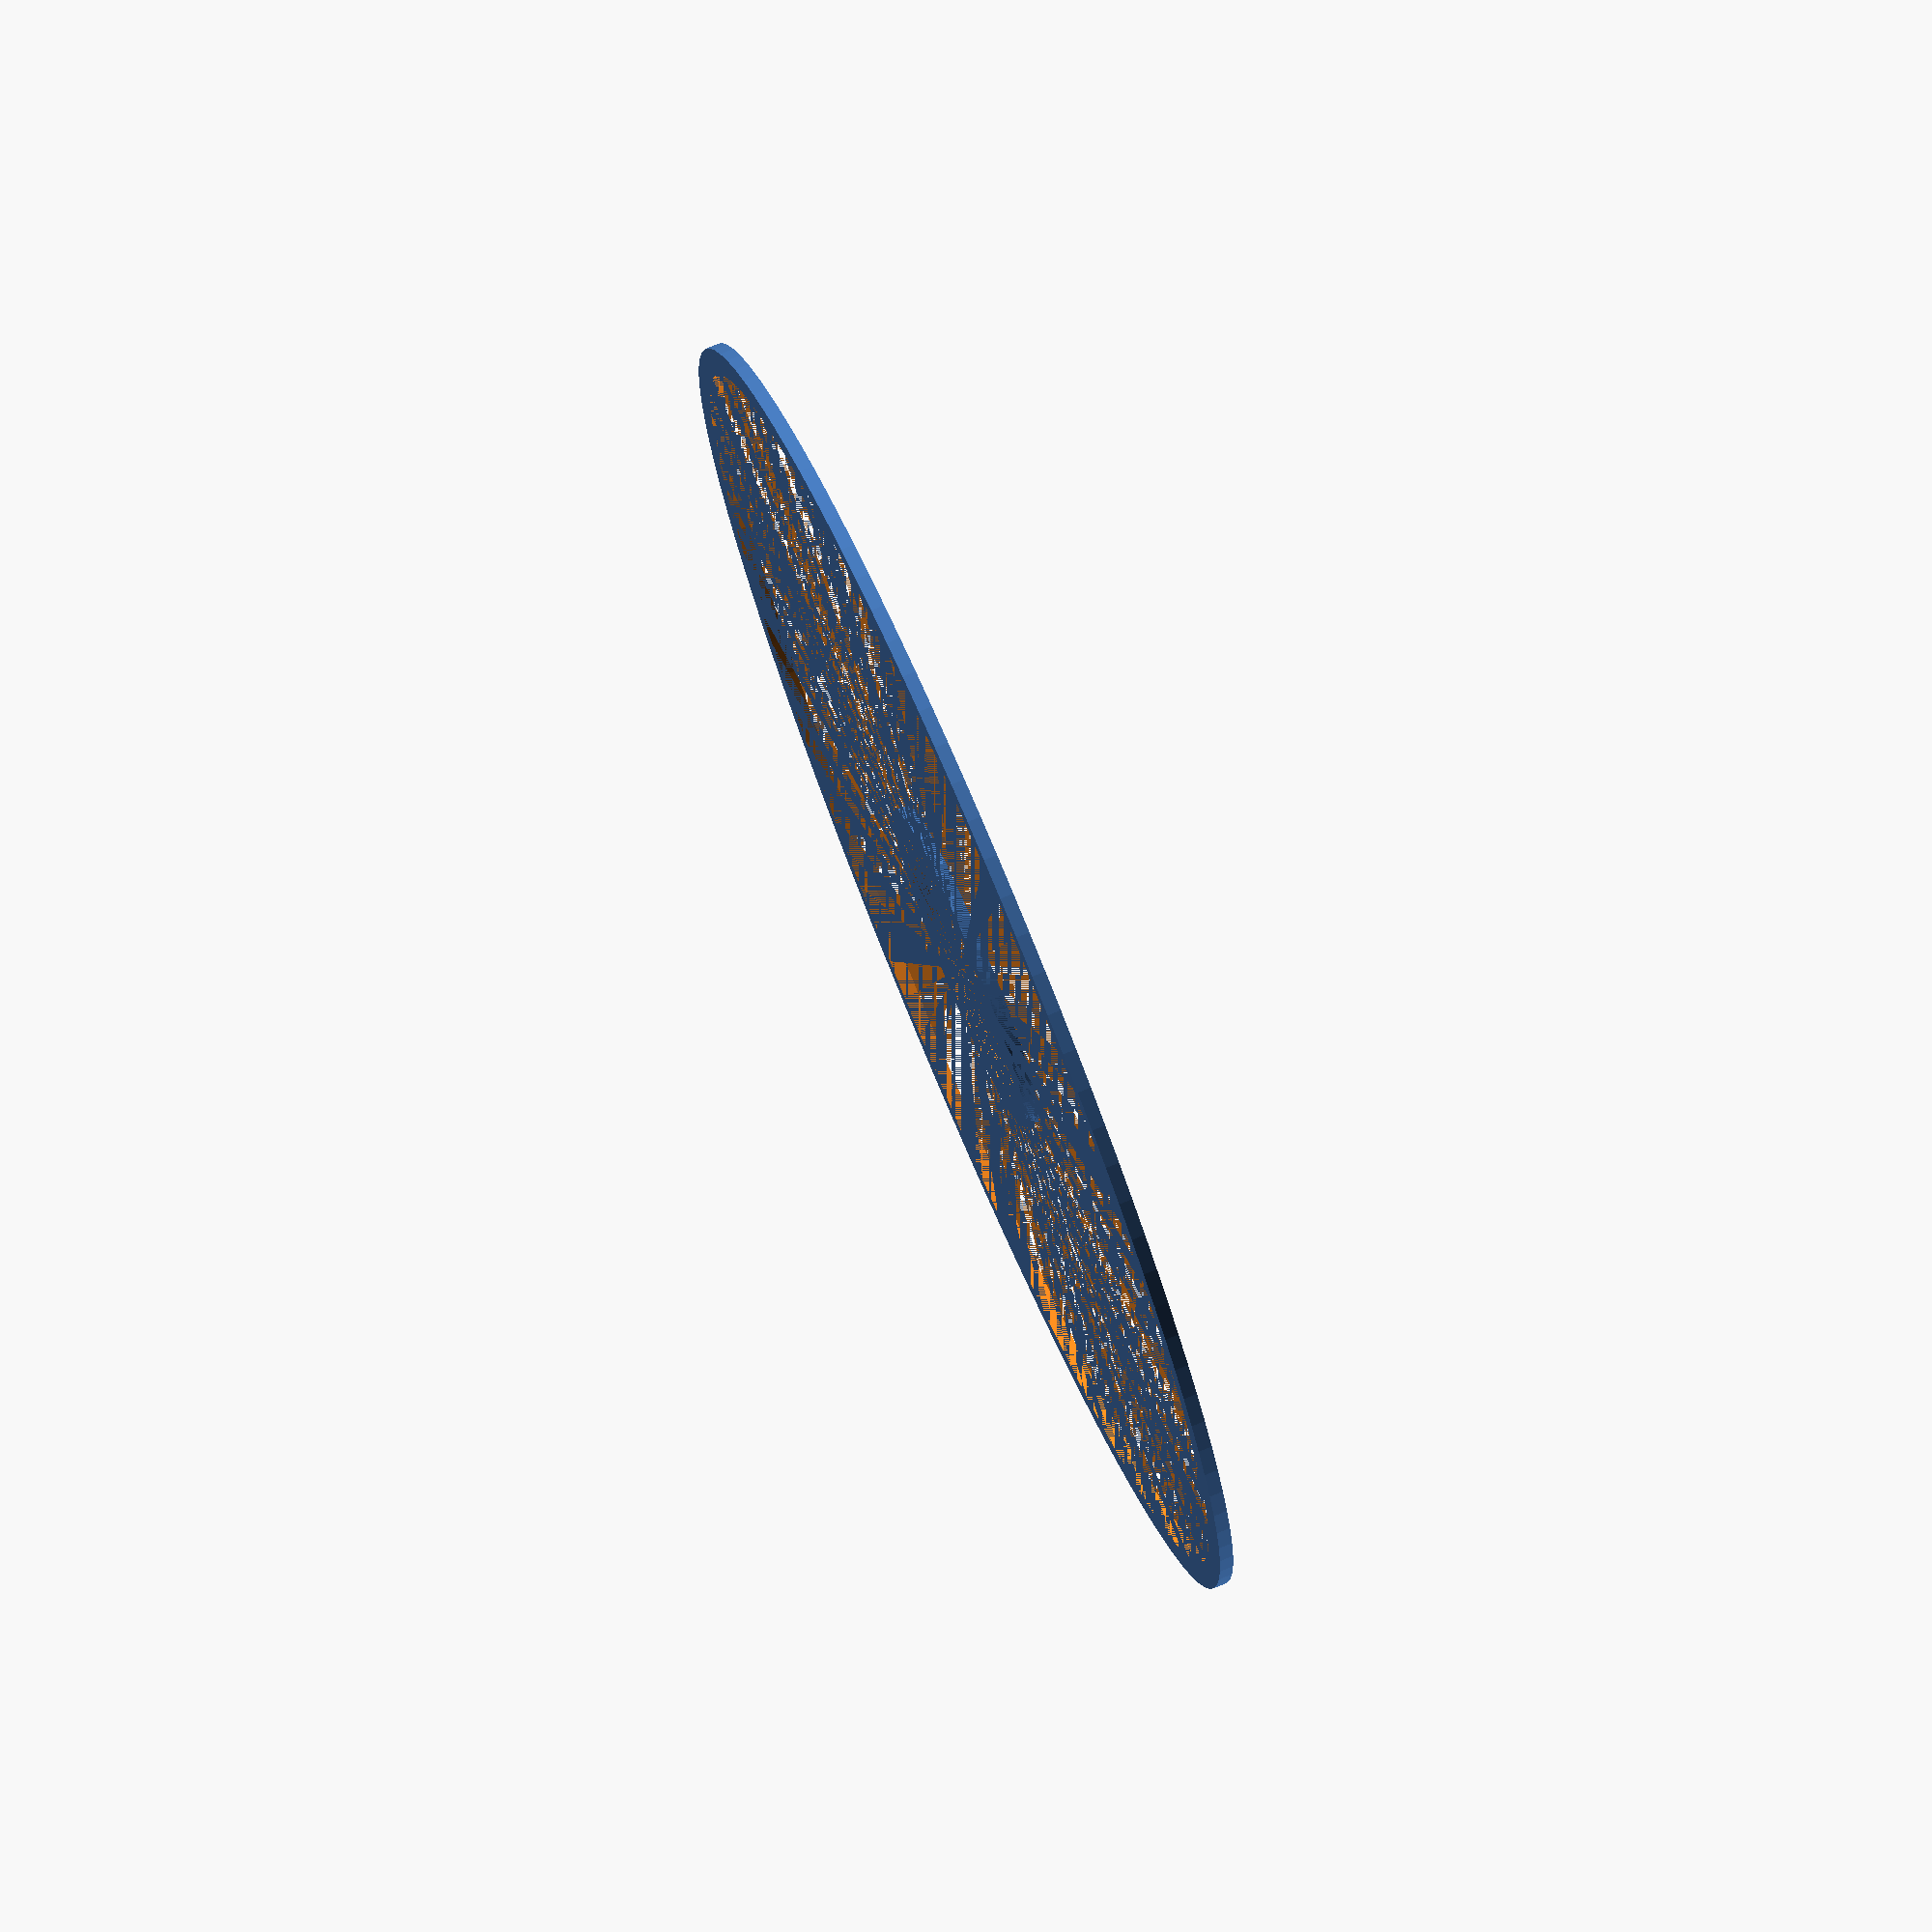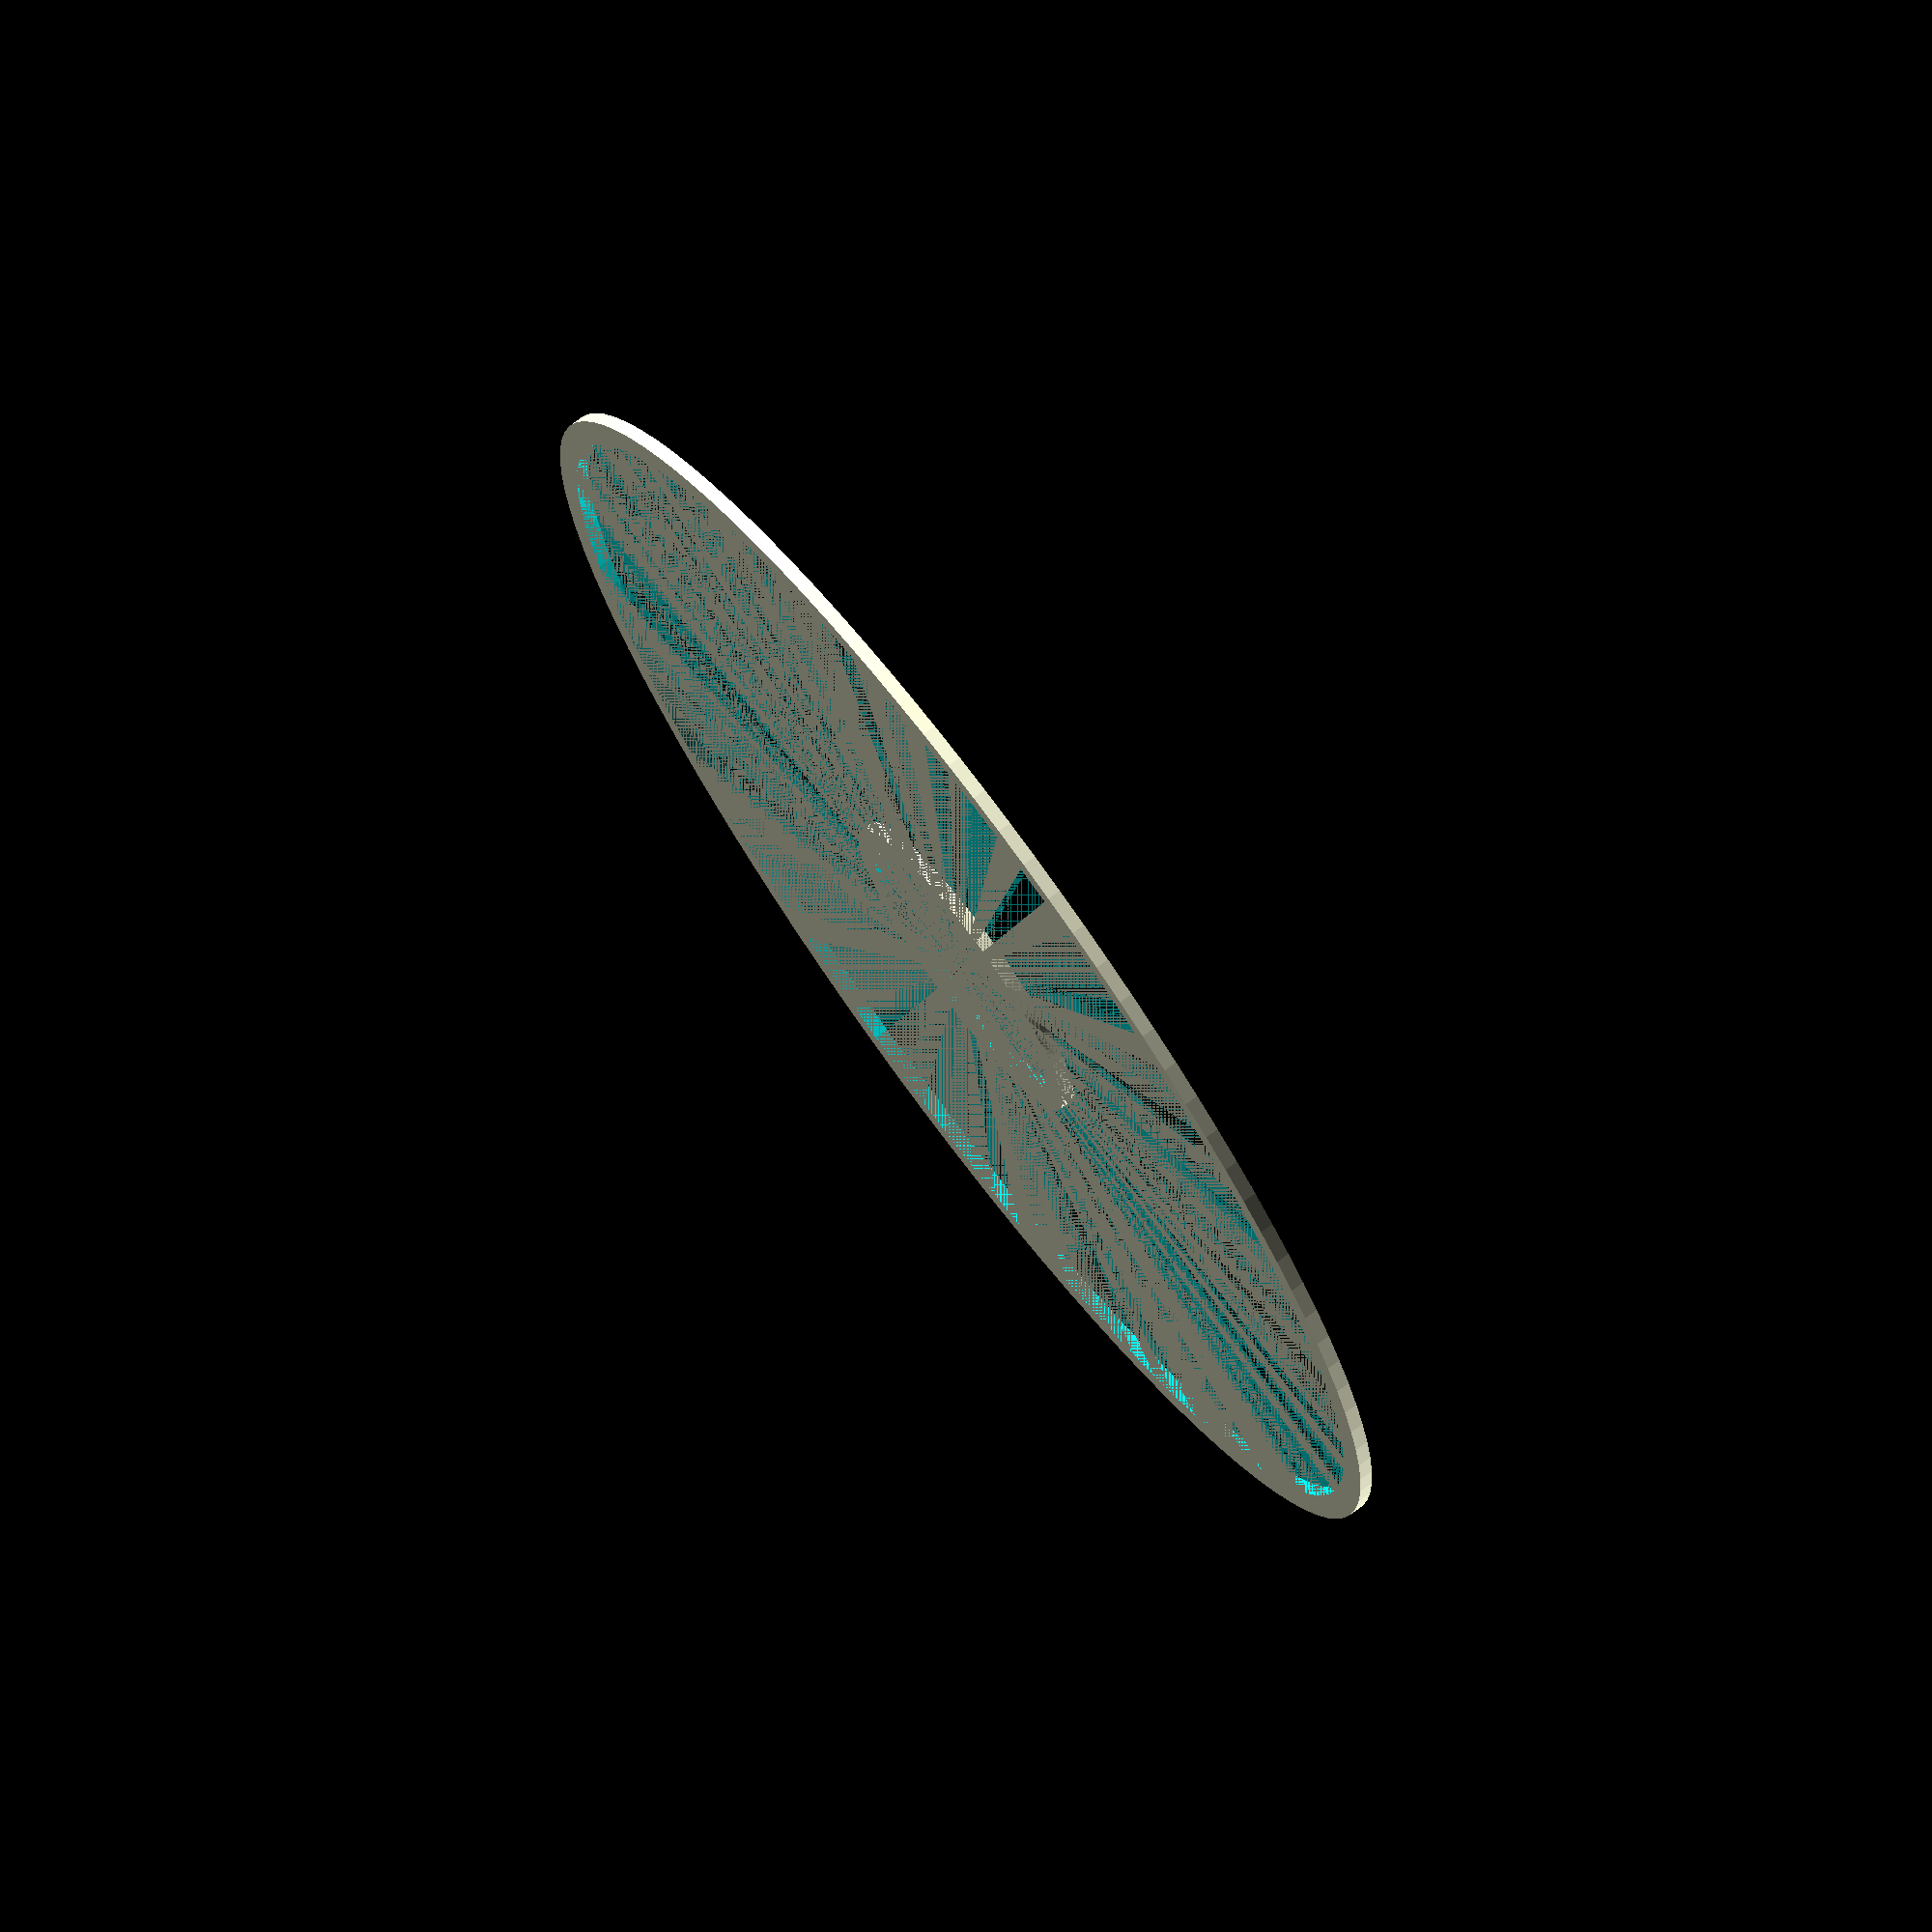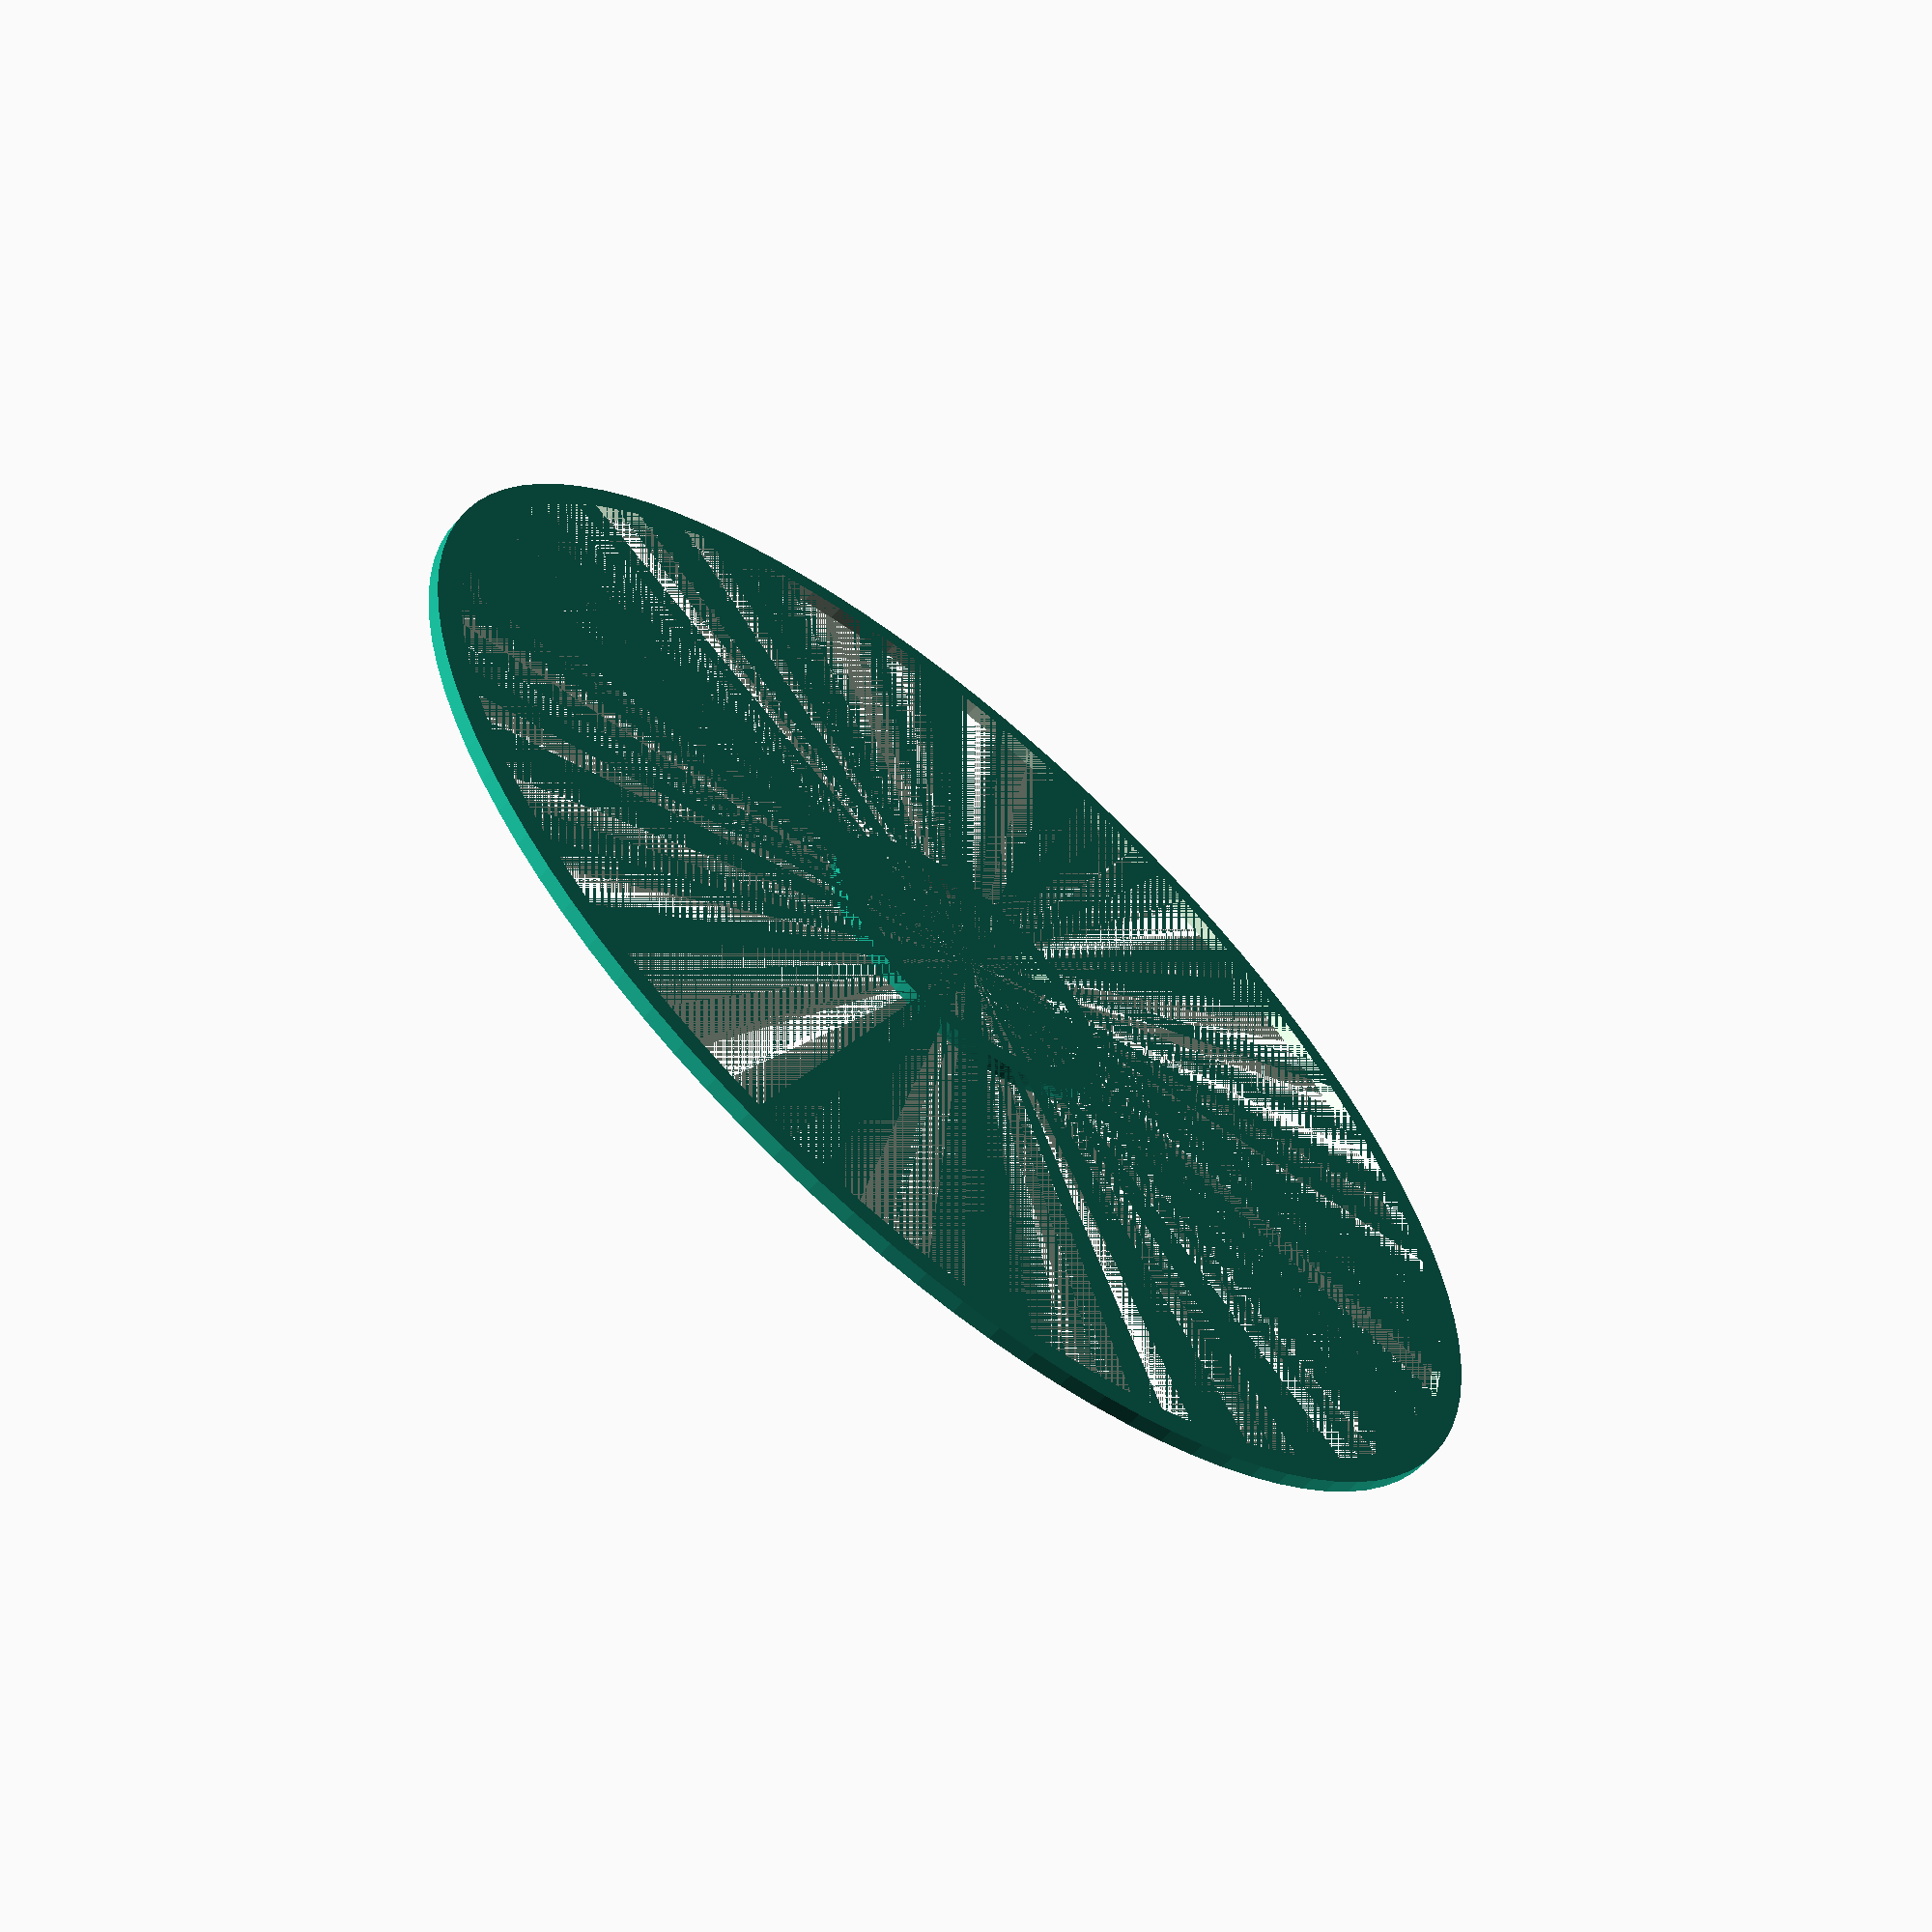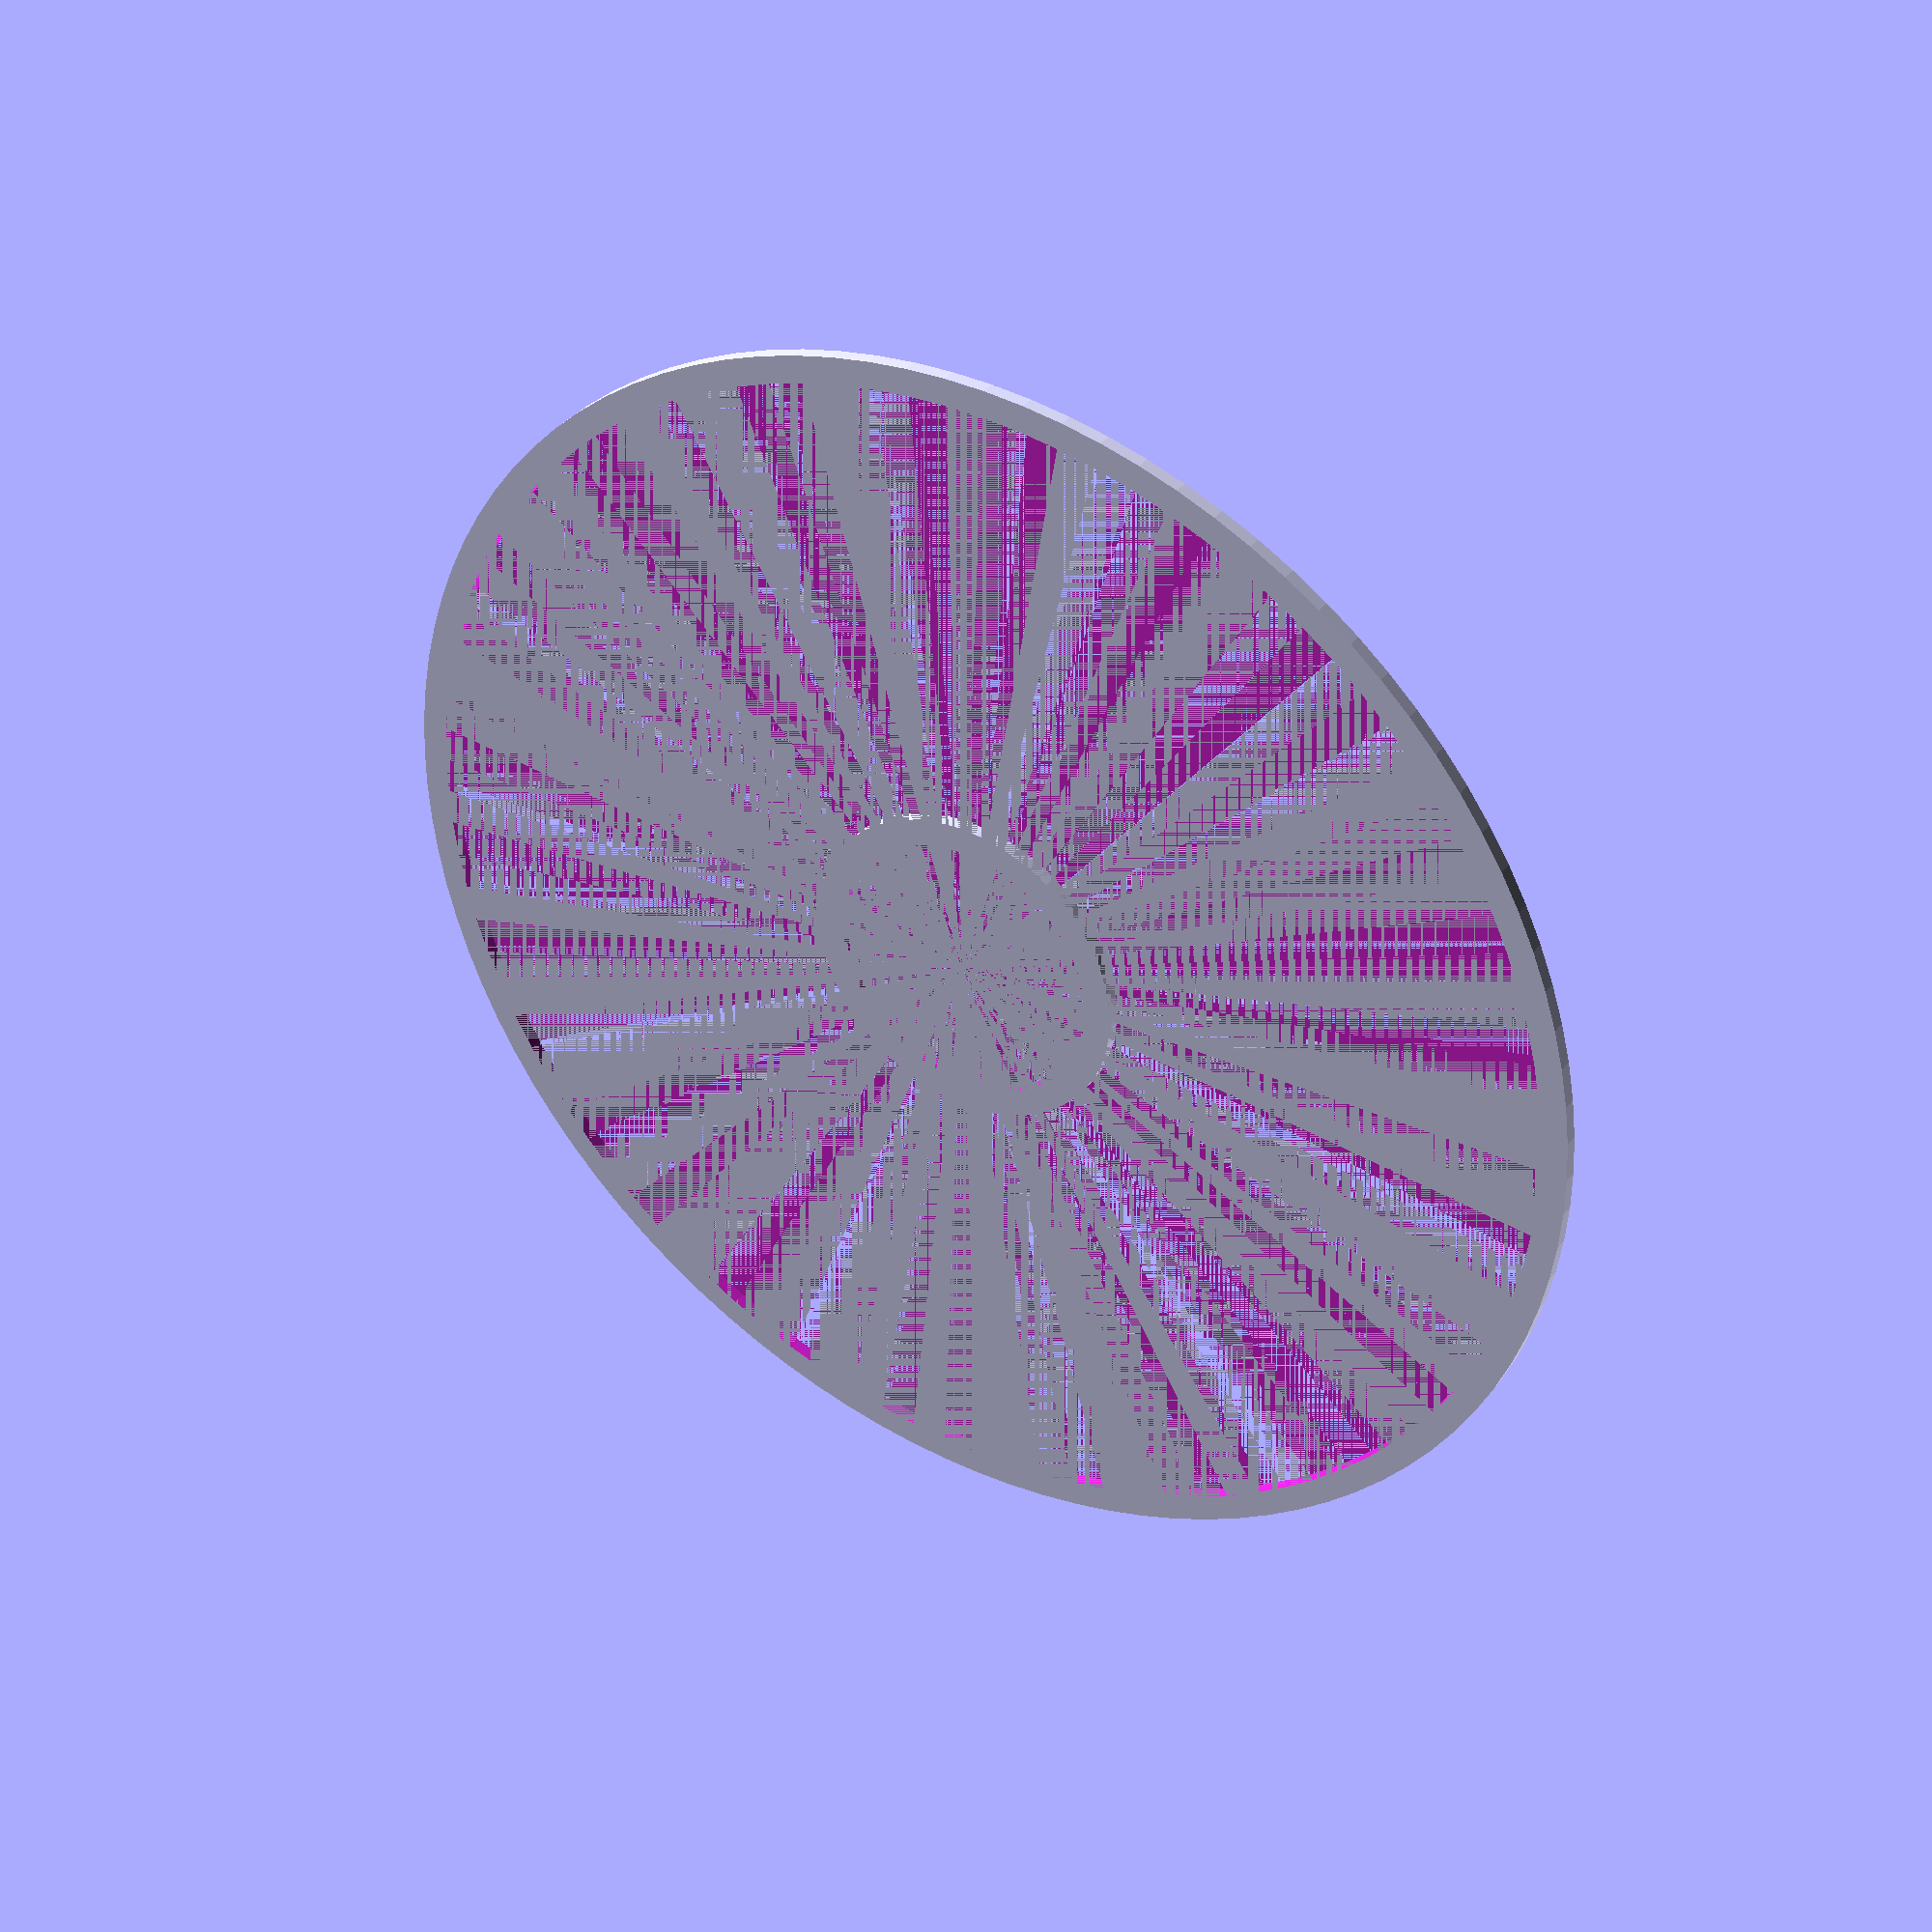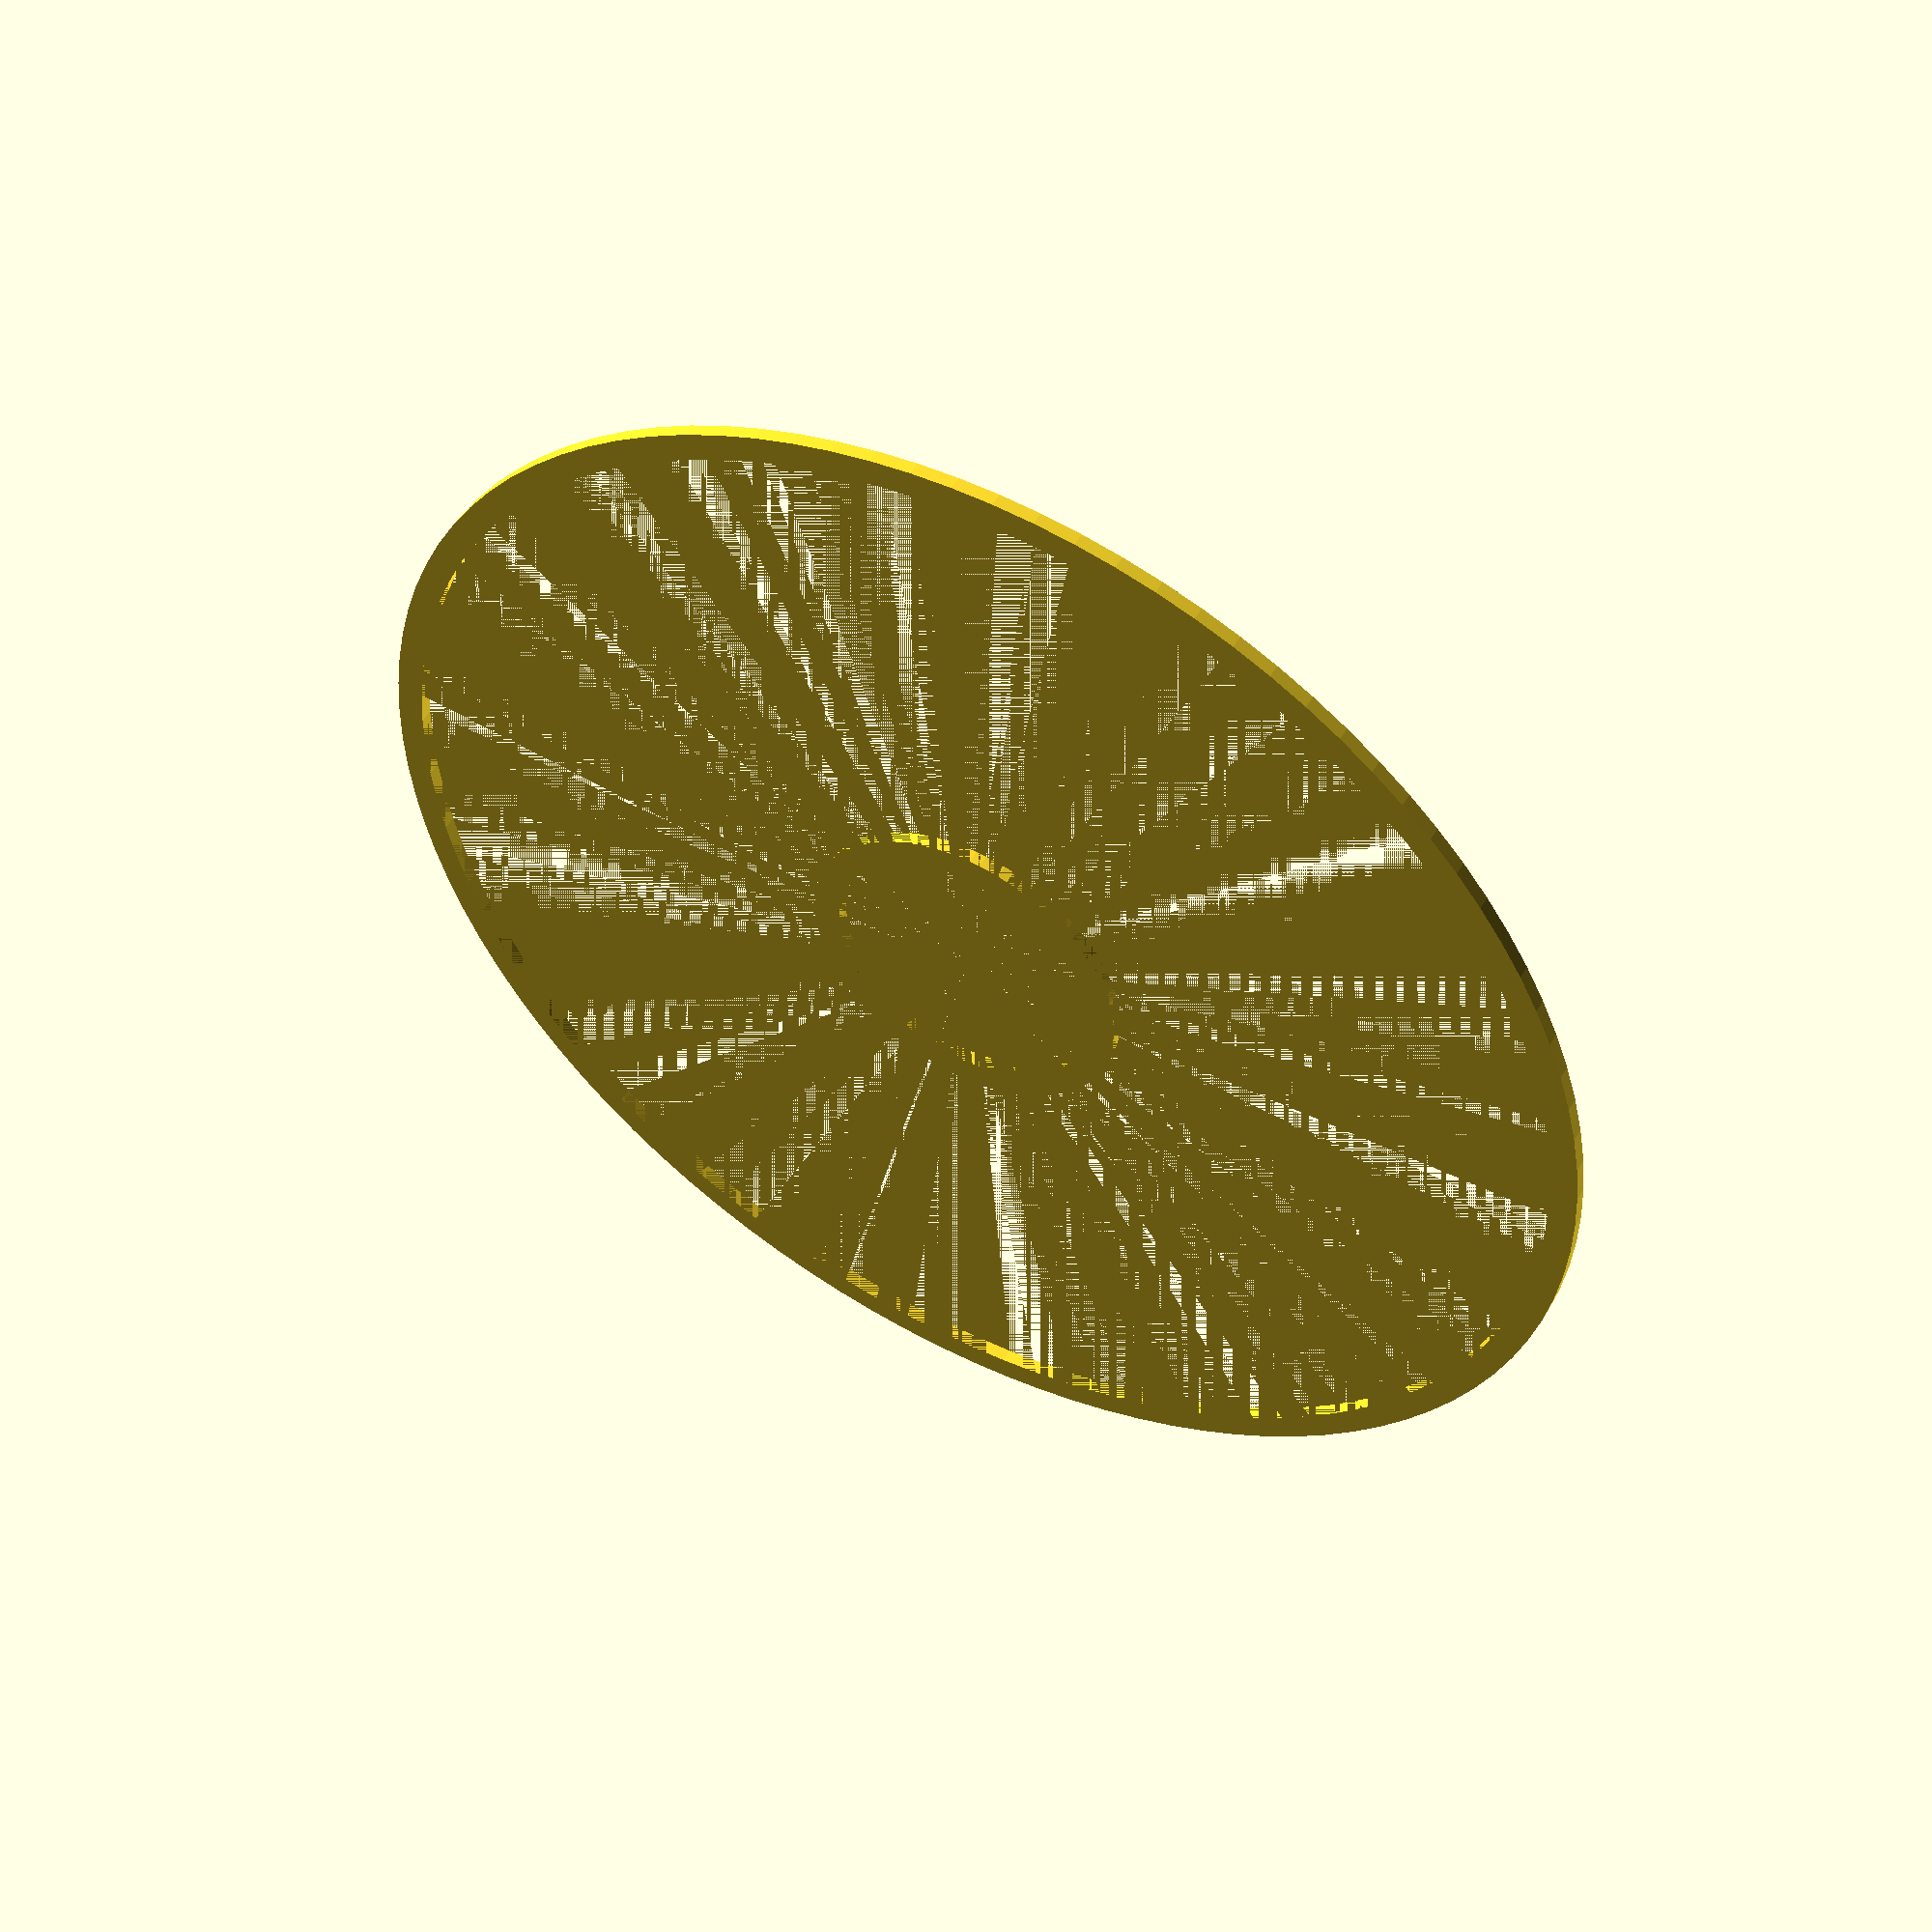
<openscad>
$fn = 100;

module ring(h, d, t) {
  difference() {
    cylinder(h=h, d=d);
    cylinder(h=h, d=d-t);
  }
}


ring(1, 94, 4);
ring(1, 24, 4);
//rotate([0, 0, 0 * 72]) translate([-1, 12, 0]) cube([2, 34, 1]);
//rotate([0, 0, 1 * 72]) translate([-1, 12, 0]) cube([2, 34, 1]);
//rotate([0, 0, 2 * 72]) translate([-1, 12, 0]) cube([2, 34, 1]);
//rotate([0, 0, 3 * 72]) translate([-1, 12, 0]) cube([2, 34, 1]);
//rotate([0, 0, 4 * 72]) translate([-1, 12, 0]) cube([2, 34, 1]);

</openscad>
<views>
elev=284.3 azim=30.6 roll=247.1 proj=o view=solid
elev=286.4 azim=228.5 roll=233.3 proj=o view=solid
elev=63.0 azim=108.8 roll=319.2 proj=p view=wireframe
elev=323.3 azim=192.4 roll=212.1 proj=p view=solid
elev=309.7 azim=330.2 roll=29.2 proj=p view=solid
</views>
